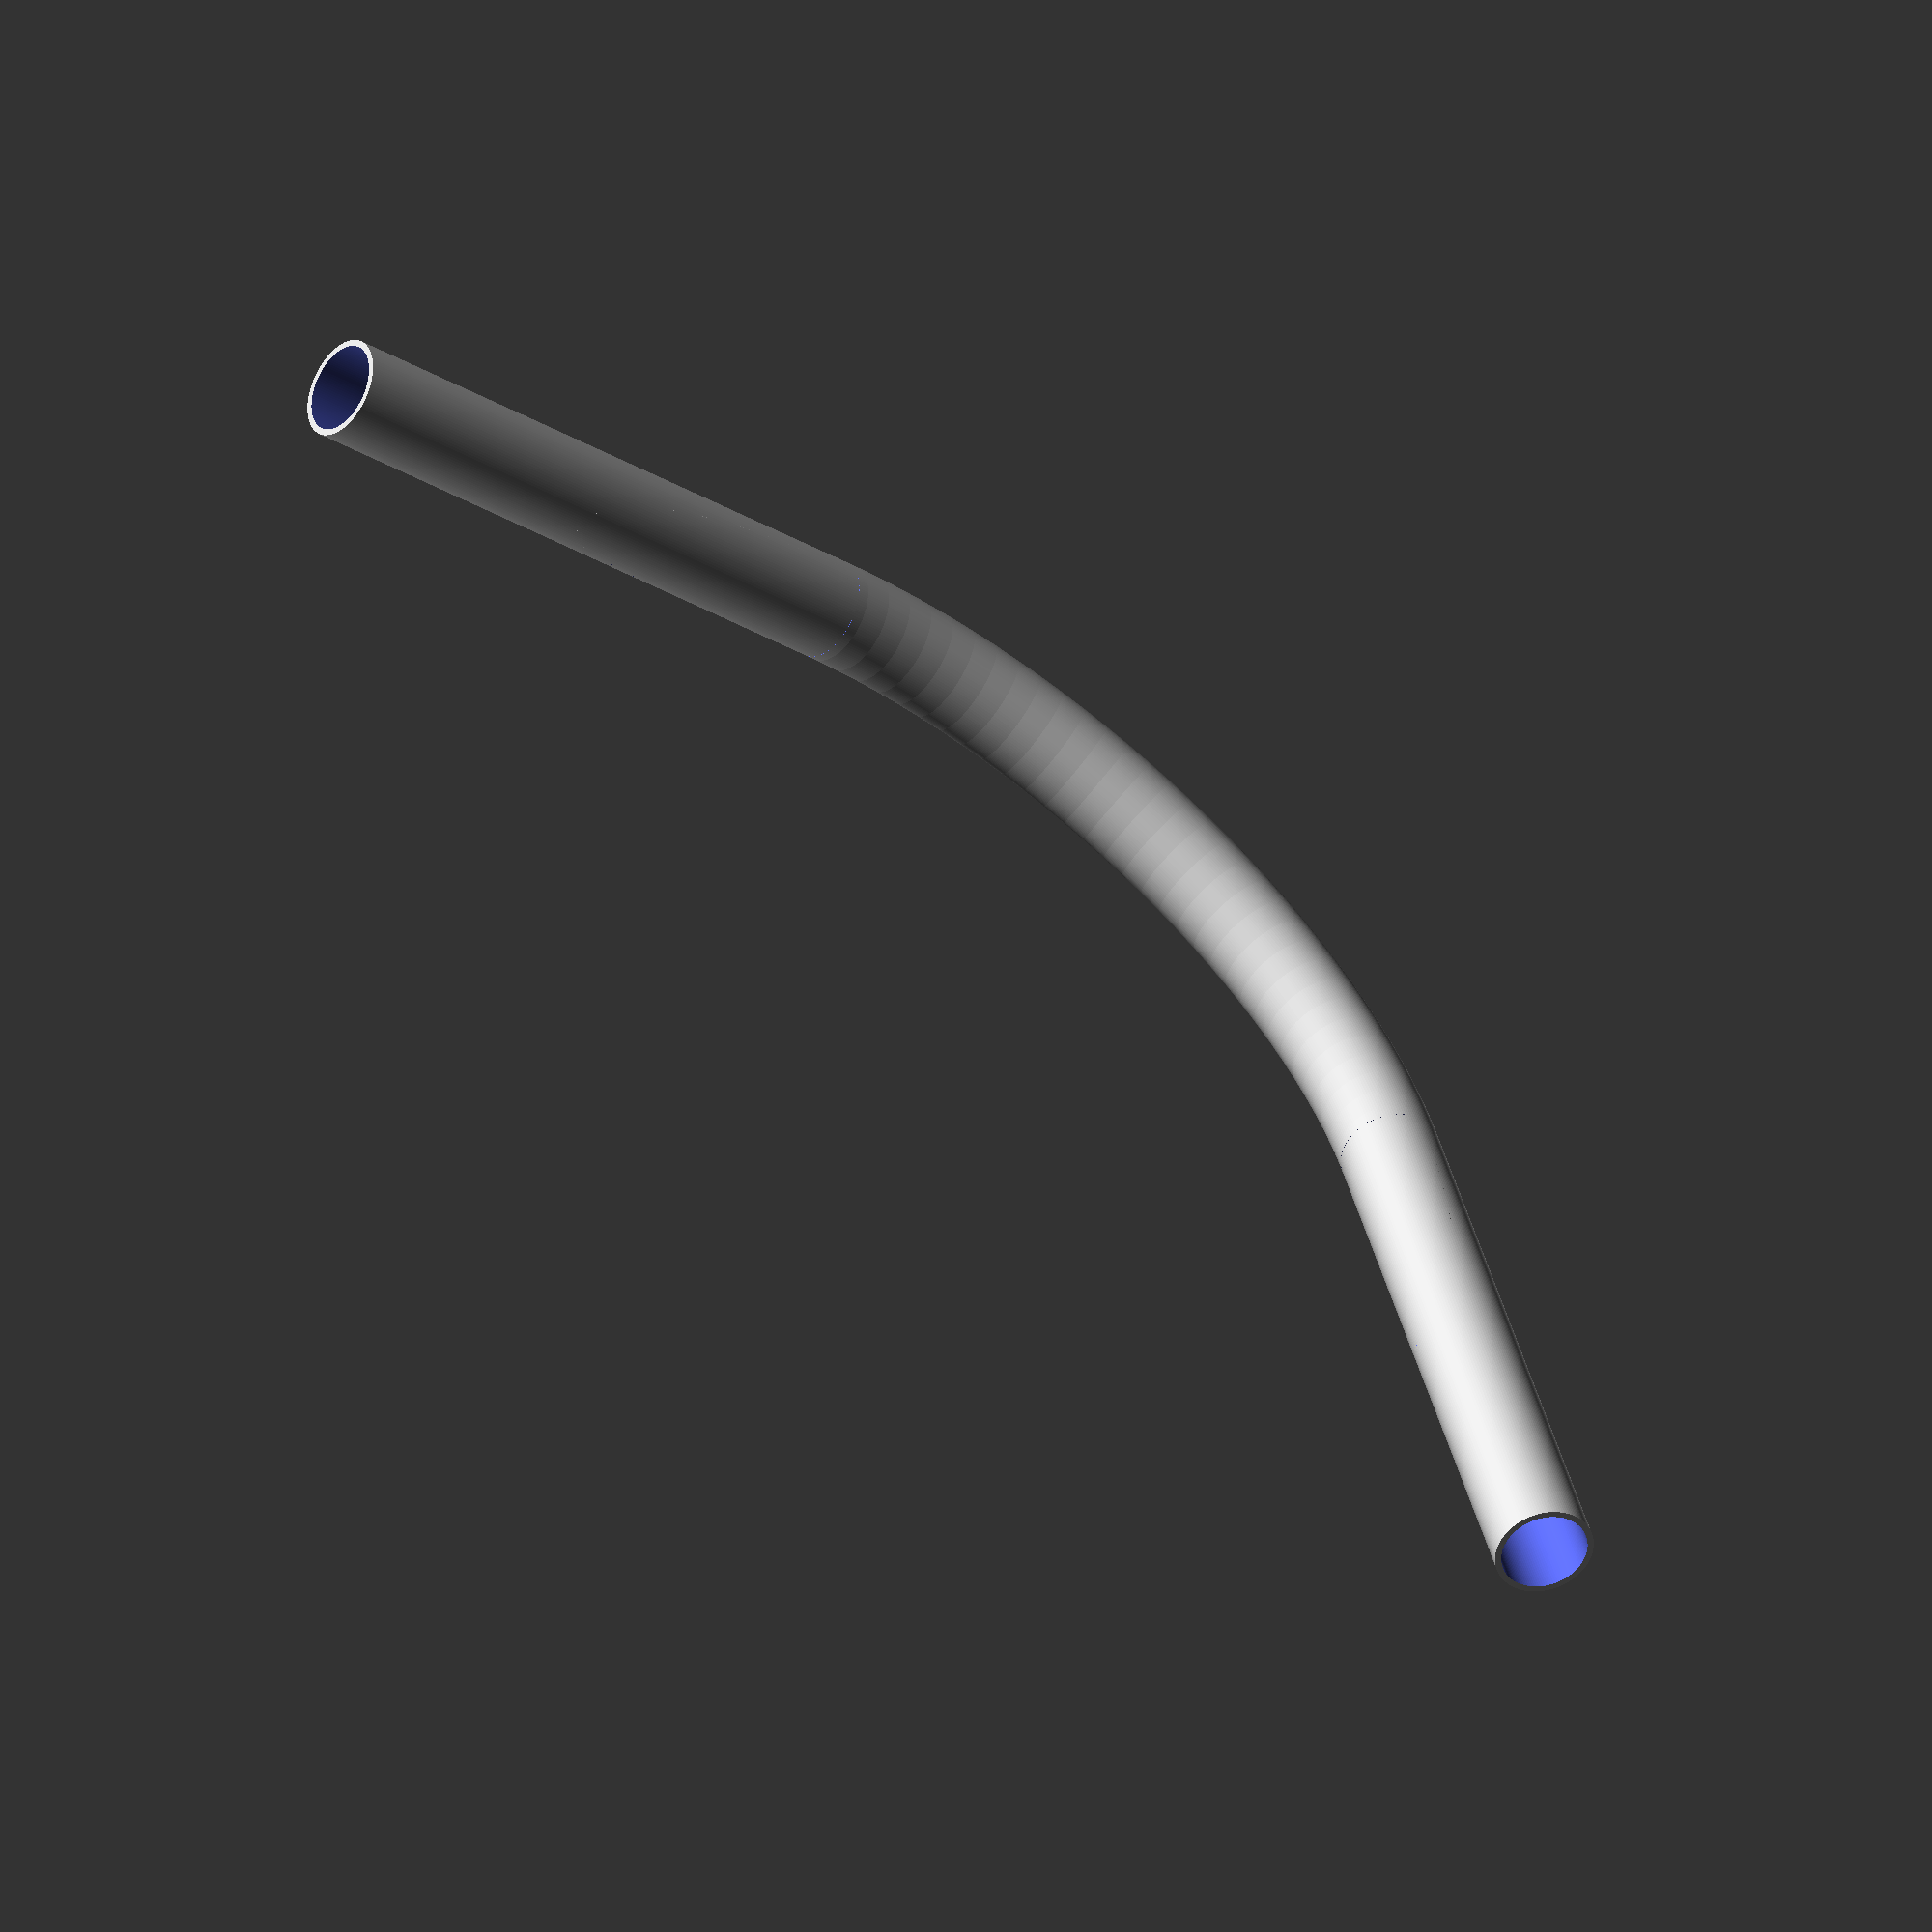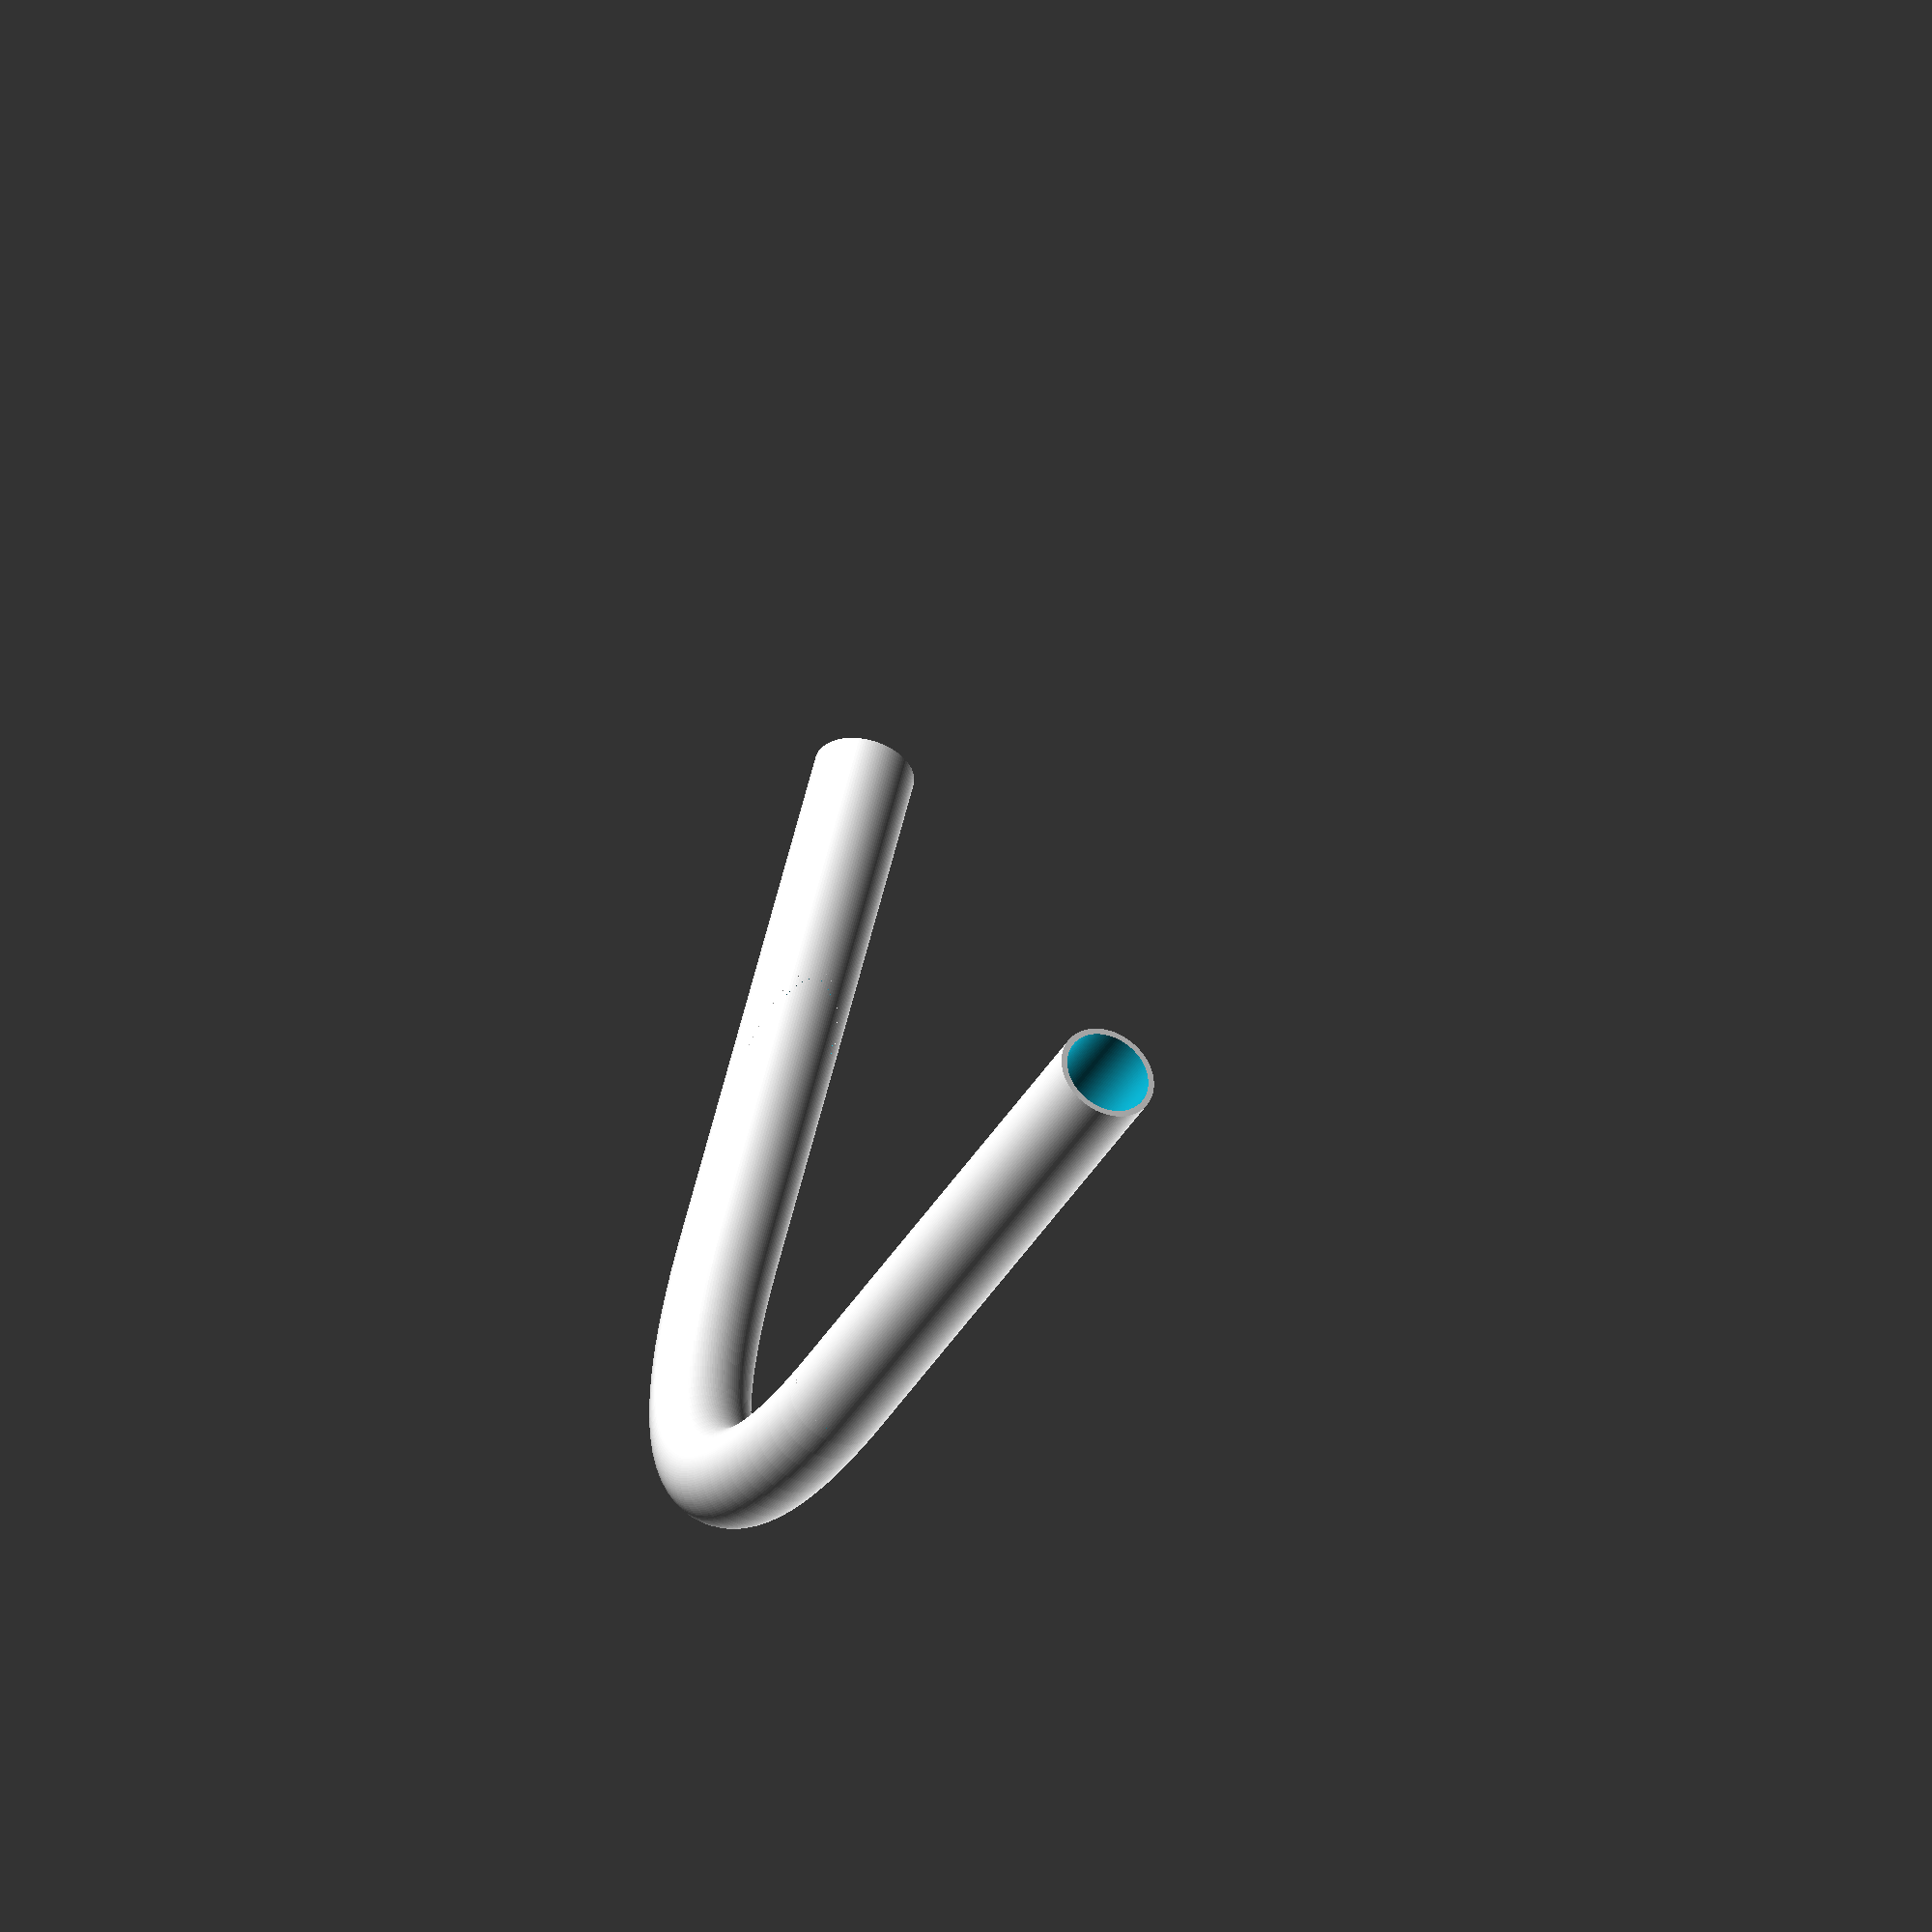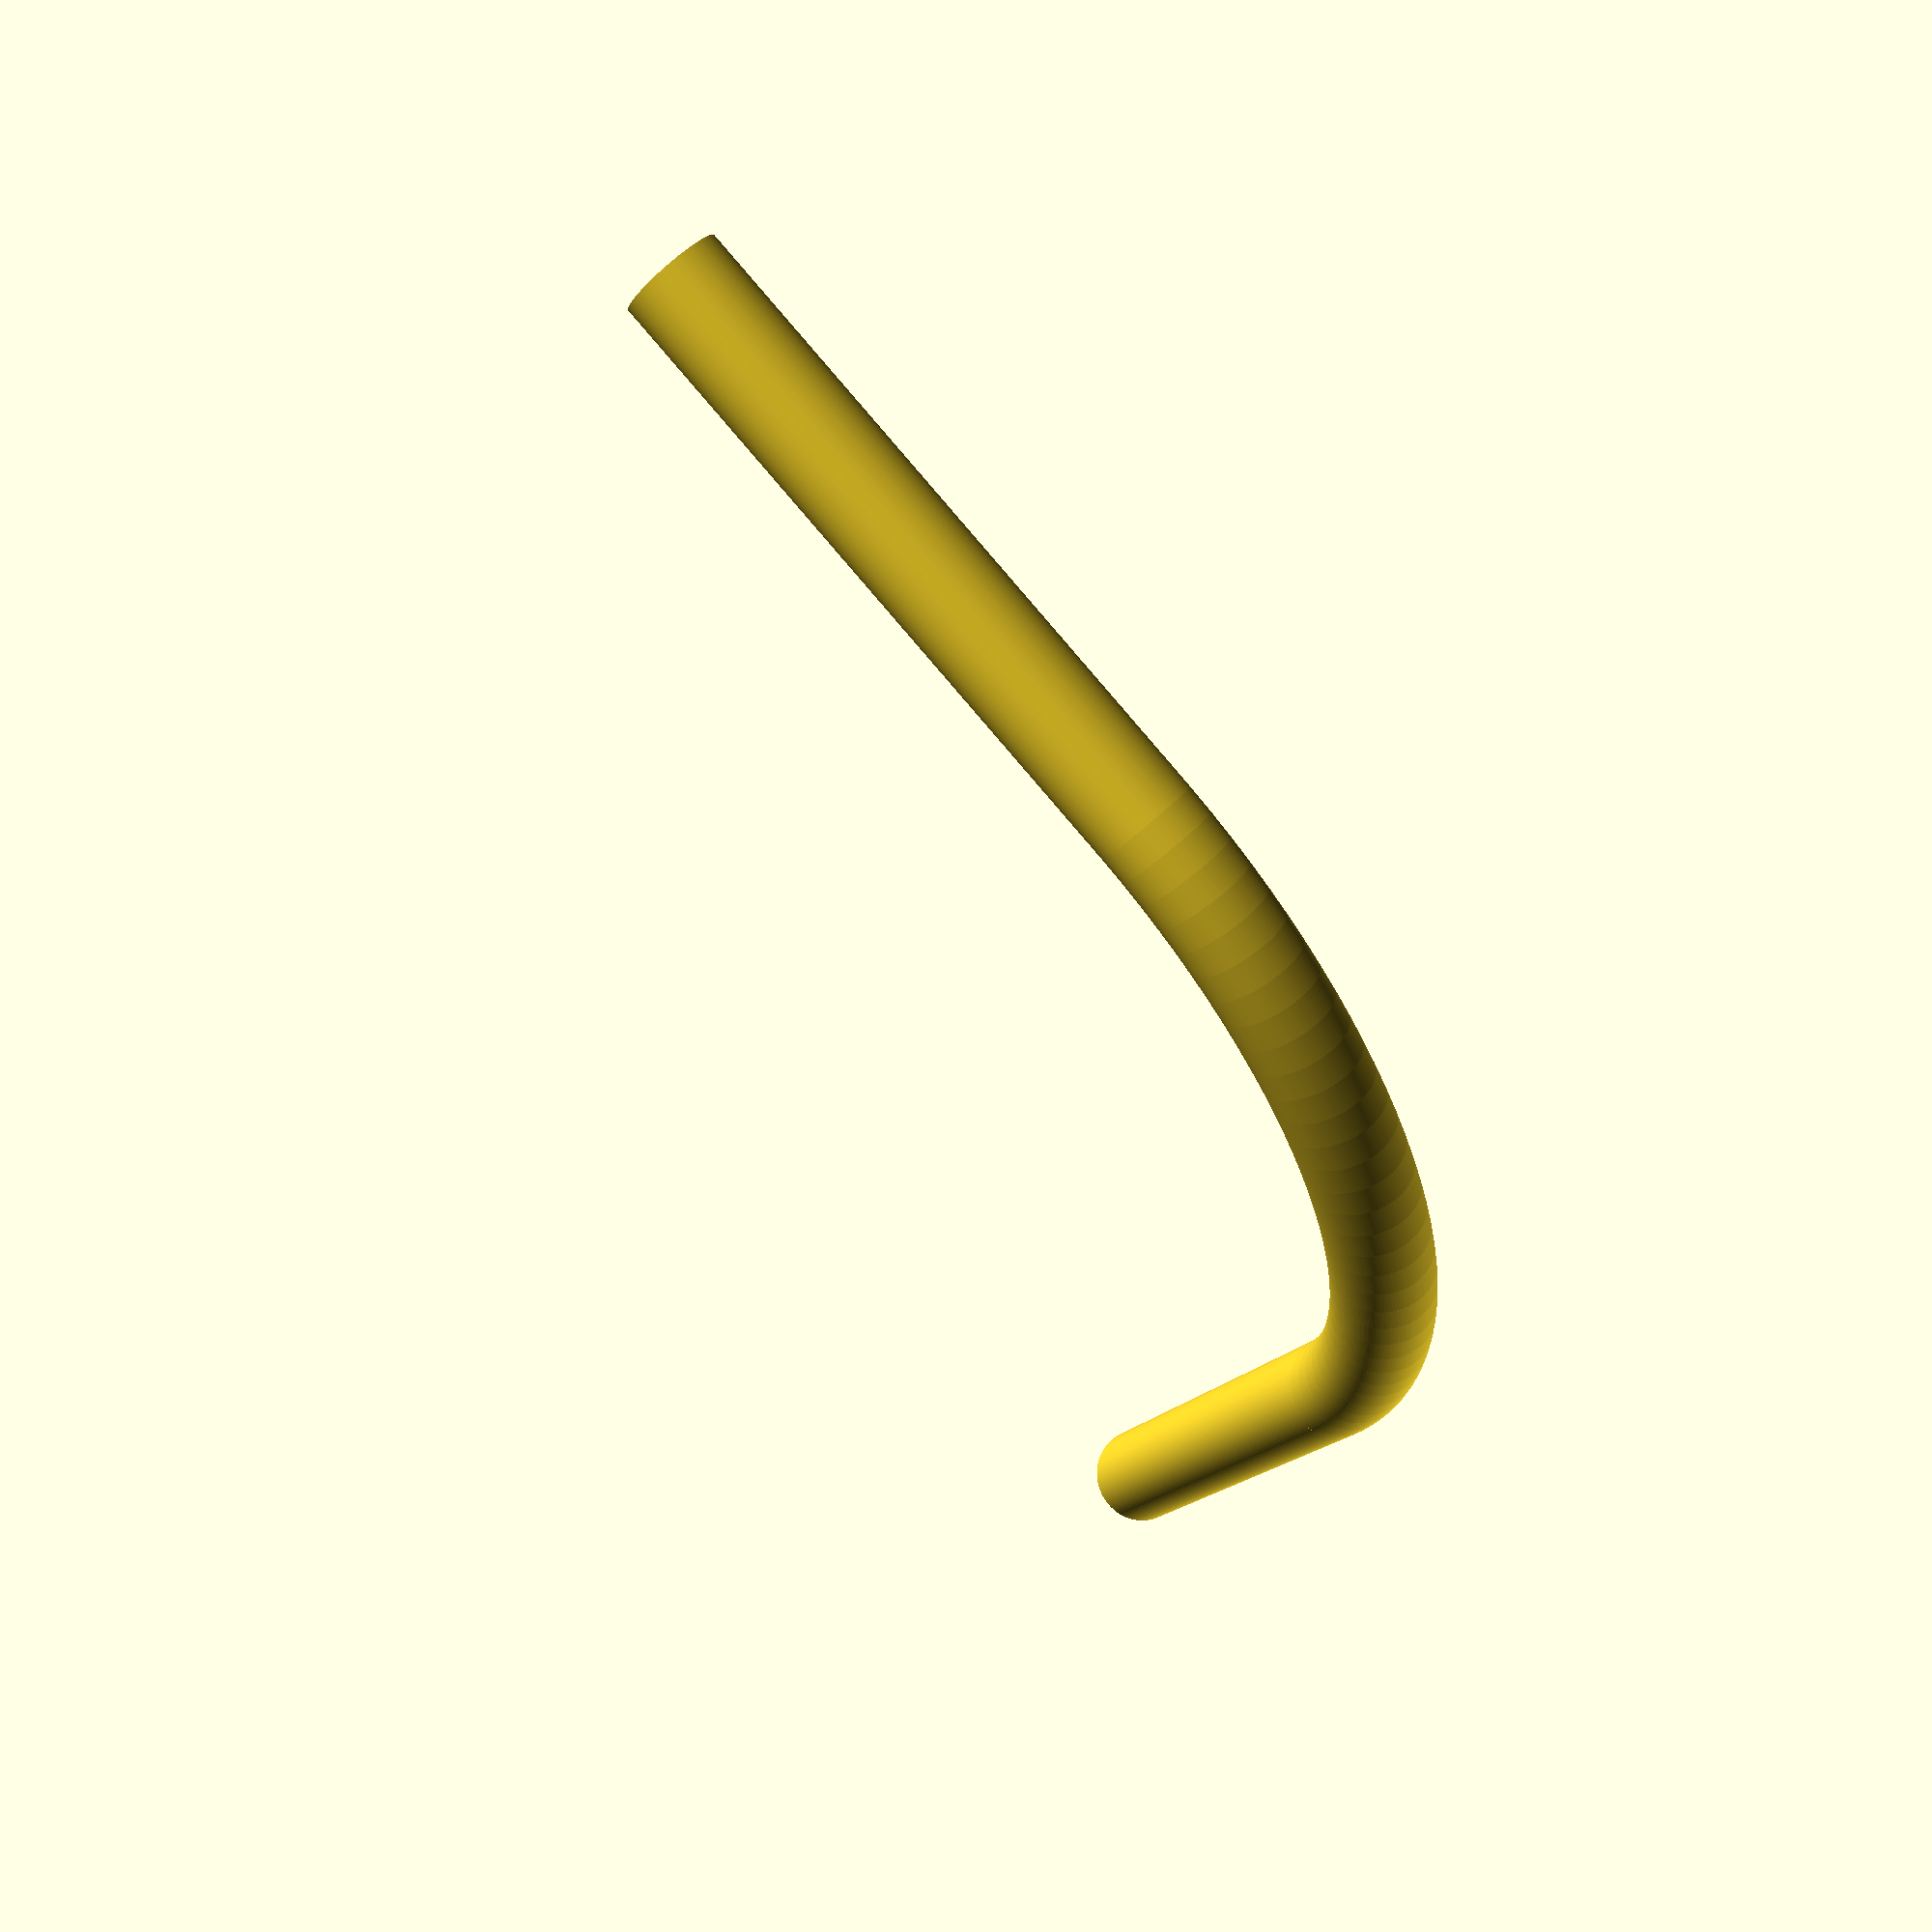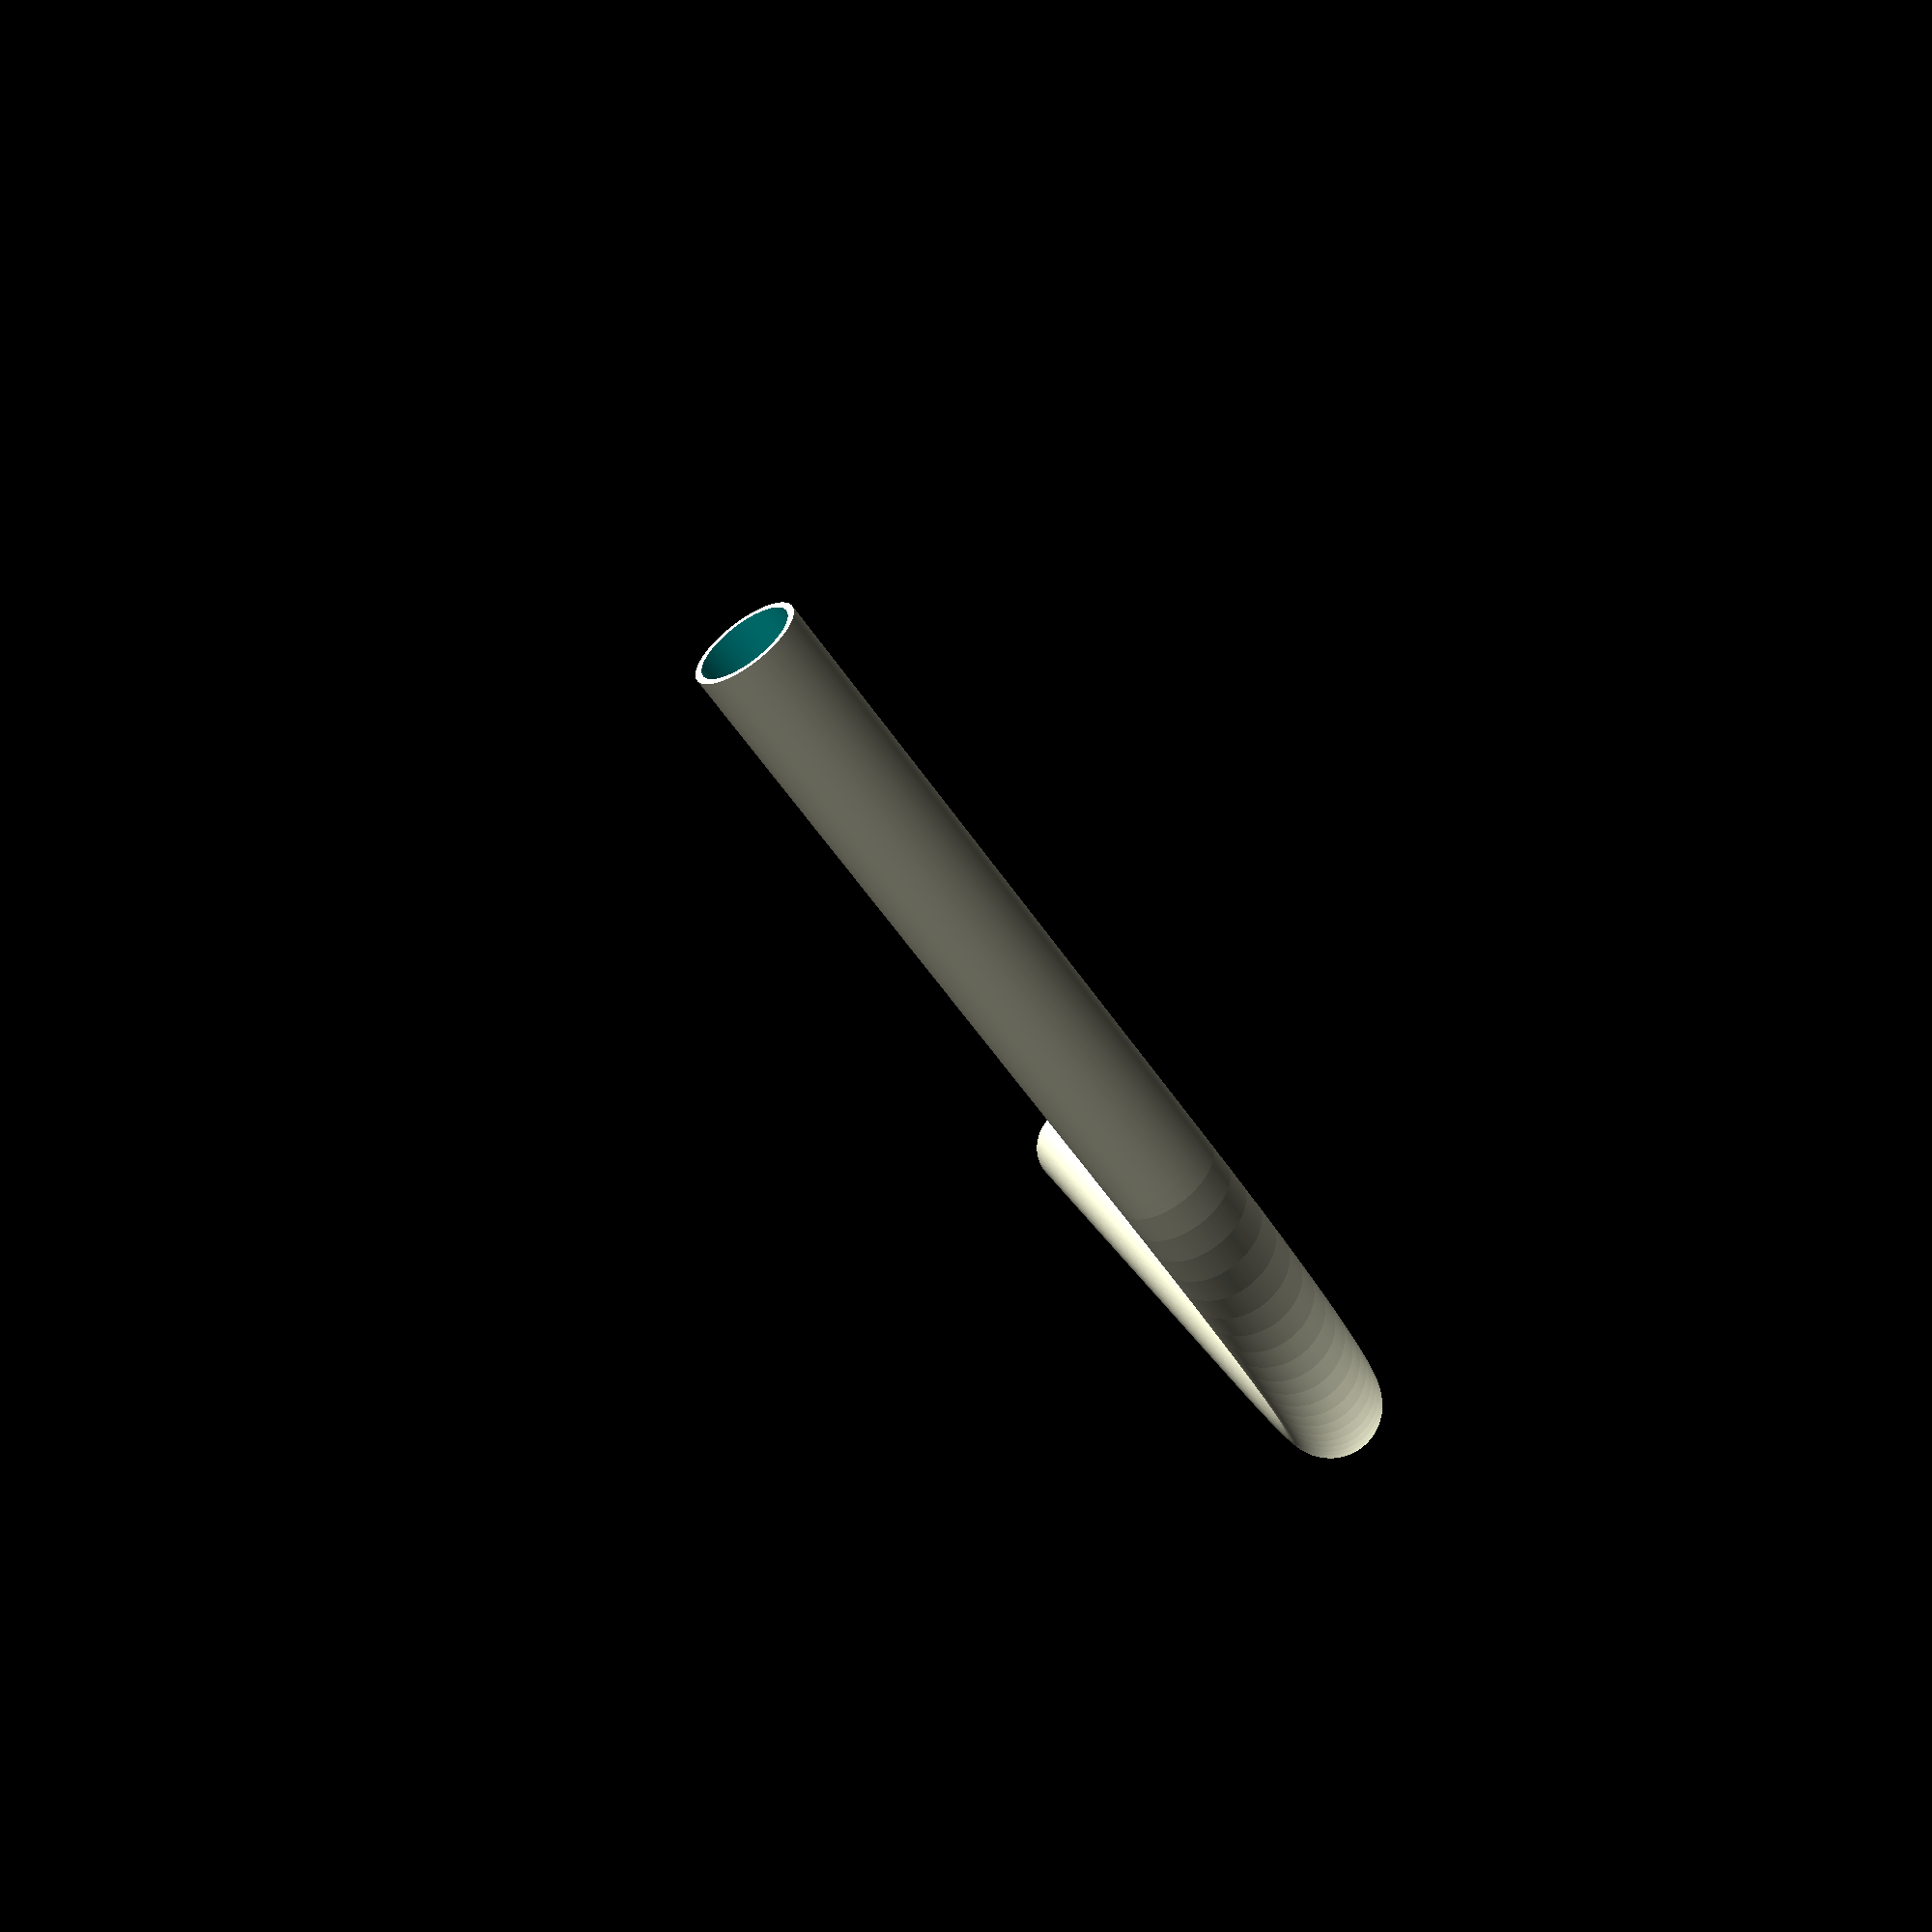
<openscad>
$fa=0.5; // default minimum facet angle is now 0.5
$fs=0.5; // default minimum facet size is now 0.5 mm

//////////////// RENDER //////////////////////////////
//tube();
//tube2();
// elbowinator(angle=135, bendRadius=33)
//  wall2D(thickness=3)
//    circle(r=8);
tube1();
//////////////// MODULES /////////////////////////////
module tube(){
//	hull() {
		union(){
			difference(){
				rotate_extrude(120) translate ([50,0,0]) circle(10);
				difference(){
					cube([120,120,40], center = true);
					translate([30,30,0]) cube([60,60,40], center = true);	
					}
				rotate_extrude(120) translate ([50,0,0]) circle(8);
				difference(){
					cube([120,120,40], center = true);
					translate([30,30,0]) cube([60,60,40], center = true);	
				}
			}
			difference(){
				translate([50,0,0]) rotate([90,0,0]) cylinder(r=10,h=20);
				translate([50,0,0]) rotate([90,0,0]) cylinder(r=8,h=22);
			}
			difference(){
				translate([0,50,0]) rotate([0,270,0]) cylinder(r=10,h=20);
				translate([0,50,0]) rotate([0,270,0]) cylinder(r=8,h=22);
			}	
		}	
//	}

}

module tube1(){
	$fn=128; 

radius = 4; 
inner_radius = 3.5; 

bend_radius = 40; 

angle_1 = 10; 
angle_2 = 100; 

union() { 
        // lower arm 
        rotate([0, 0, angle_1]) 
                translate([bend_radius + radius, 0.02, 0]) 
                rotate([90, 0, 0]) 
                difference() { 
                        cylinder(r=radius, h=50); 
                        translate([0, 0, -1]) 
                                cylinder(r=inner_radius, h=52); 
                } 
        // upper arm 
        rotate([0, 0, angle_2]) 
                translate([bend_radius + radius, -0.02, 0]) 
                rotate([-90, 0, 0]) 
                difference() { 
                        cylinder(r=radius, h=50); 
                        translate([0, 0, -1]) 
                                cylinder(r=inner_radius, h=52); 
                } 
        // bend 
        difference() { 
                // torus 
                rotate_extrude() 
                        translate([bend_radius + radius, 0, 0]) 
                        circle(r=radius); 

                // torus cutout 
                rotate_extrude() 
                        translate([bend_radius + radius, 0, 0]) 
                        circle(r=inner_radius); 
                // lower cutout 
                rotate([0, 0, angle_1]) 
                        translate([-50 * (((angle_2 - angle_1) <= 180)?1:0), -100, -50]) 
                        cube([100, 100, 100]); 
                // upper cutout 
                rotate([0, 0, angle_2]) 
                        translate([-50 * (((angle_2 - angle_1) <= 180)?1:0), 0, -50]) 
                        cube([100, 100, 100]); 
        } 
}
}


module tube2(){
	$fn=100;

	difference(){
		intersection(){
			!translate([0,0,0])rotate_extrude()translate([33,0,0])circle(r=11);
			translate([0,0,-25])cube ([100,100,50]);
		}

		intersection(){
			translate([0,0,0])rotate_extrude()translate([33,0,0])circle(r=8);
			translate([0,0,-25])cube ([100,100,50]);
		}

	}
}



module wall2D(thickness)
  difference()
  {
    offset(thickness)
      children(0);
    children(0);
  }
 
module elbowinator(angle, bendRadius, clipBounds=1000, convexity=4)
  intersection(convexity=convexity)
  {
    rotate_extrude(convexity=convexity)
      translate([bendRadius,0,0])
        children(0);
    linear_extrude(height=clipBounds, slices=2, center=true)   
      wedge2D(angle, clipBounds);
  }

module wedge2D(angle, r, nSides=3) 
  polygon(points=concat([[0,0]], [for(i=[0:nSides]) r*[cos(i/nSides*angle), sin(i/nSides*angle)]]), convexity=4);
</openscad>
<views>
elev=240.6 azim=117.6 roll=36.7 proj=o view=wireframe
elev=63.7 azim=217.1 roll=62.1 proj=o view=solid
elev=120.5 azim=77.5 roll=315.0 proj=p view=wireframe
elev=273.3 azim=37.8 roll=50.6 proj=p view=solid
</views>
